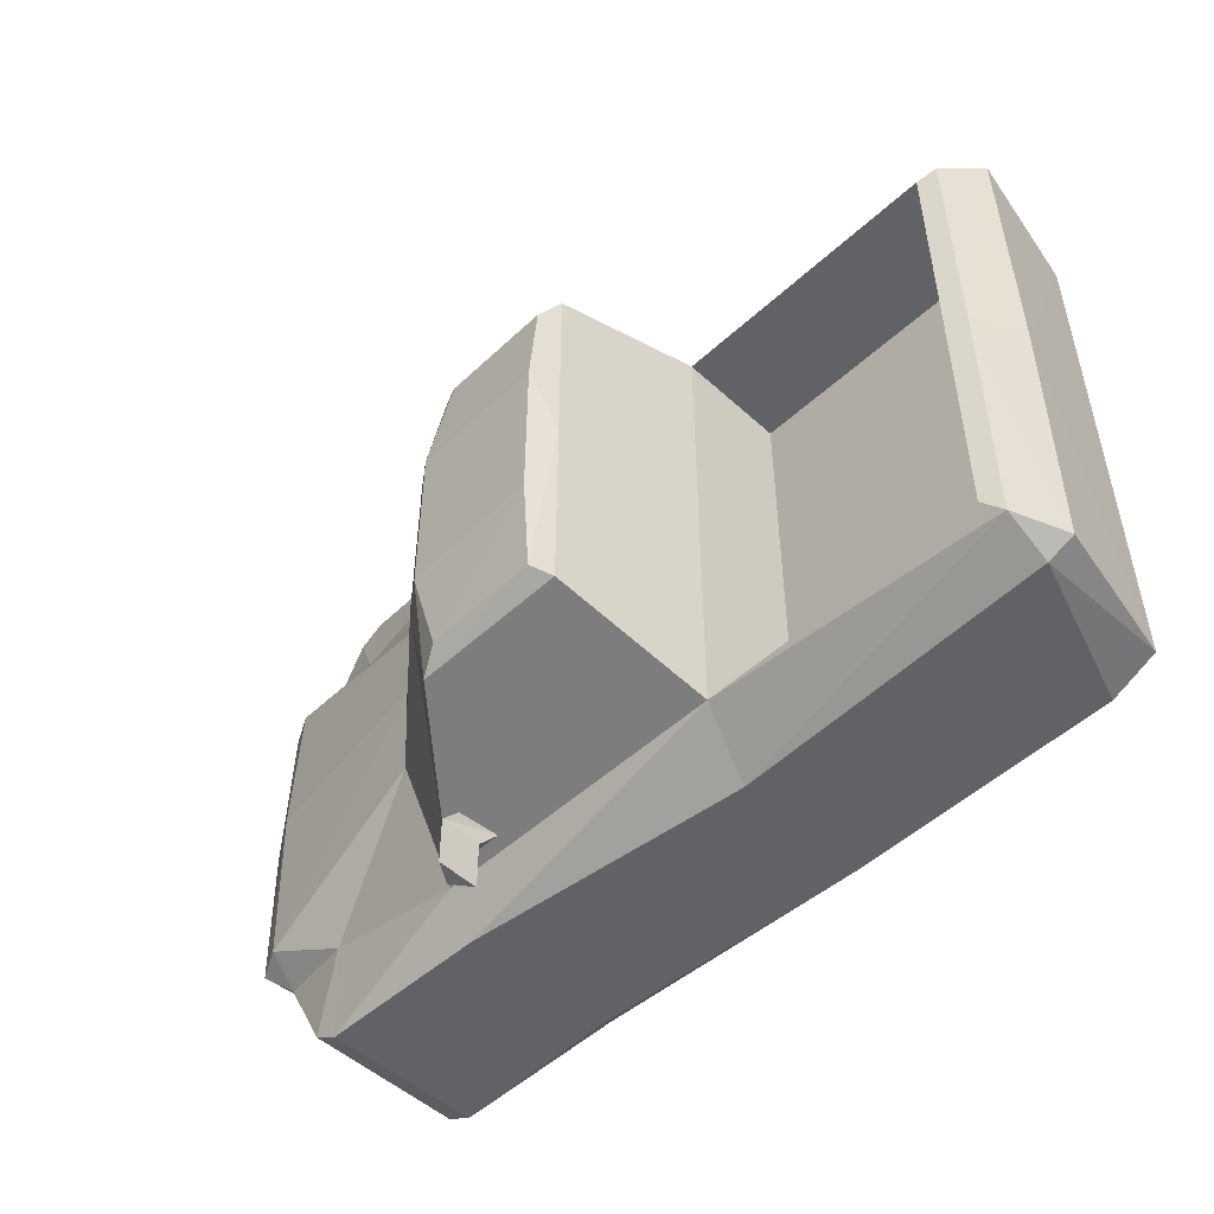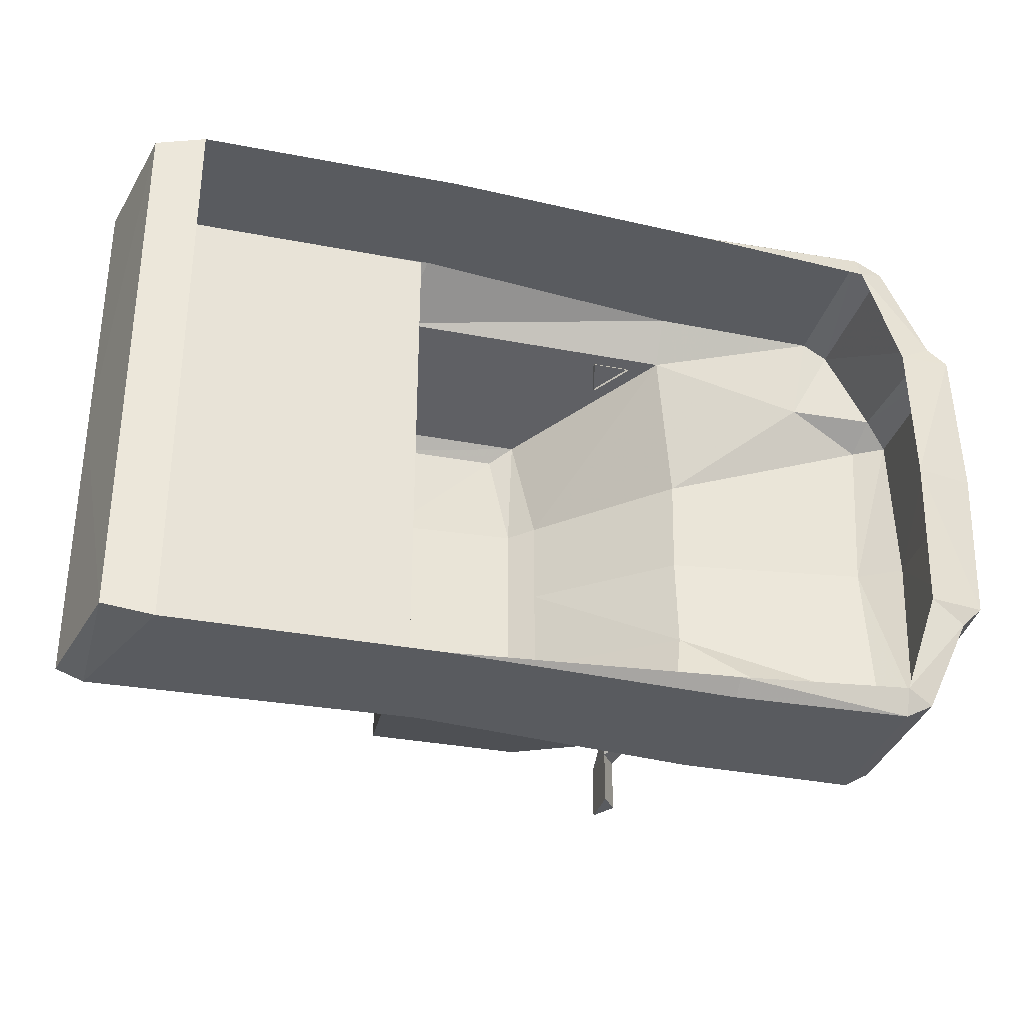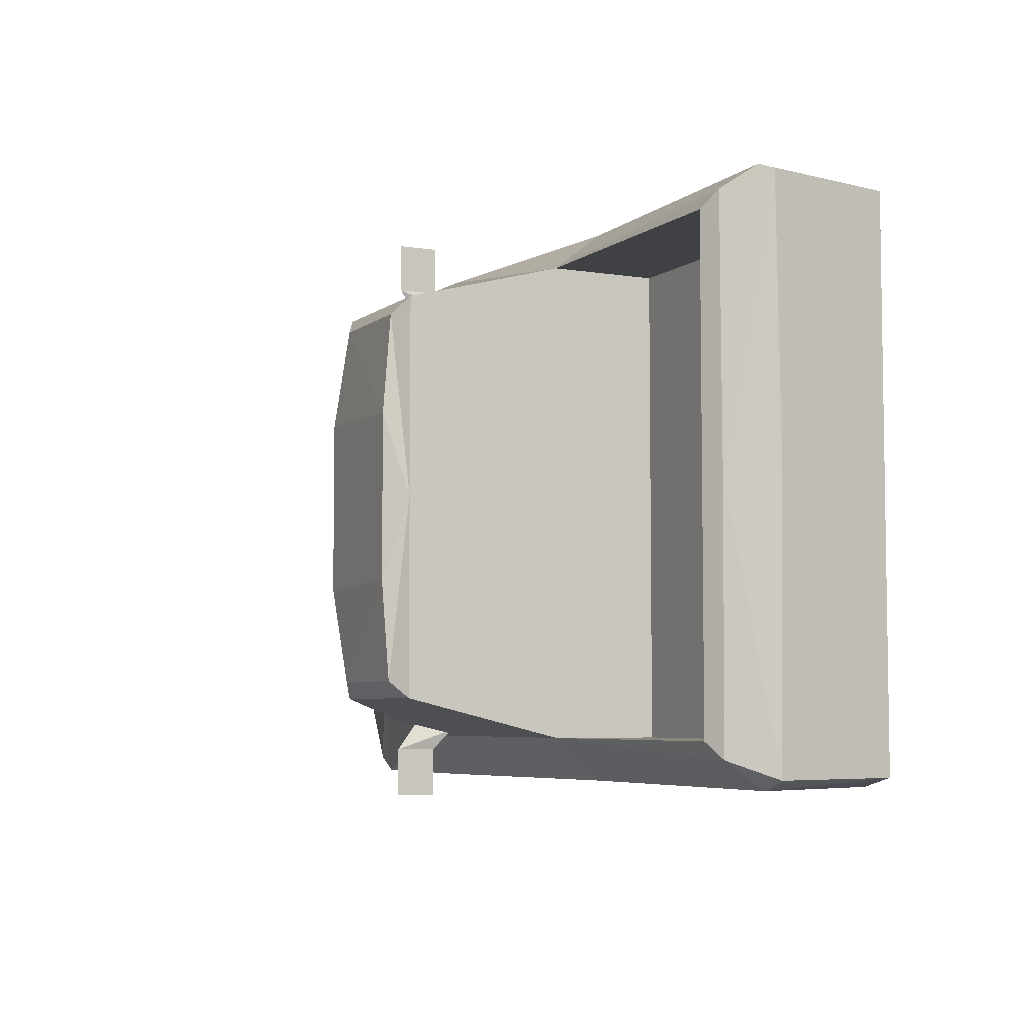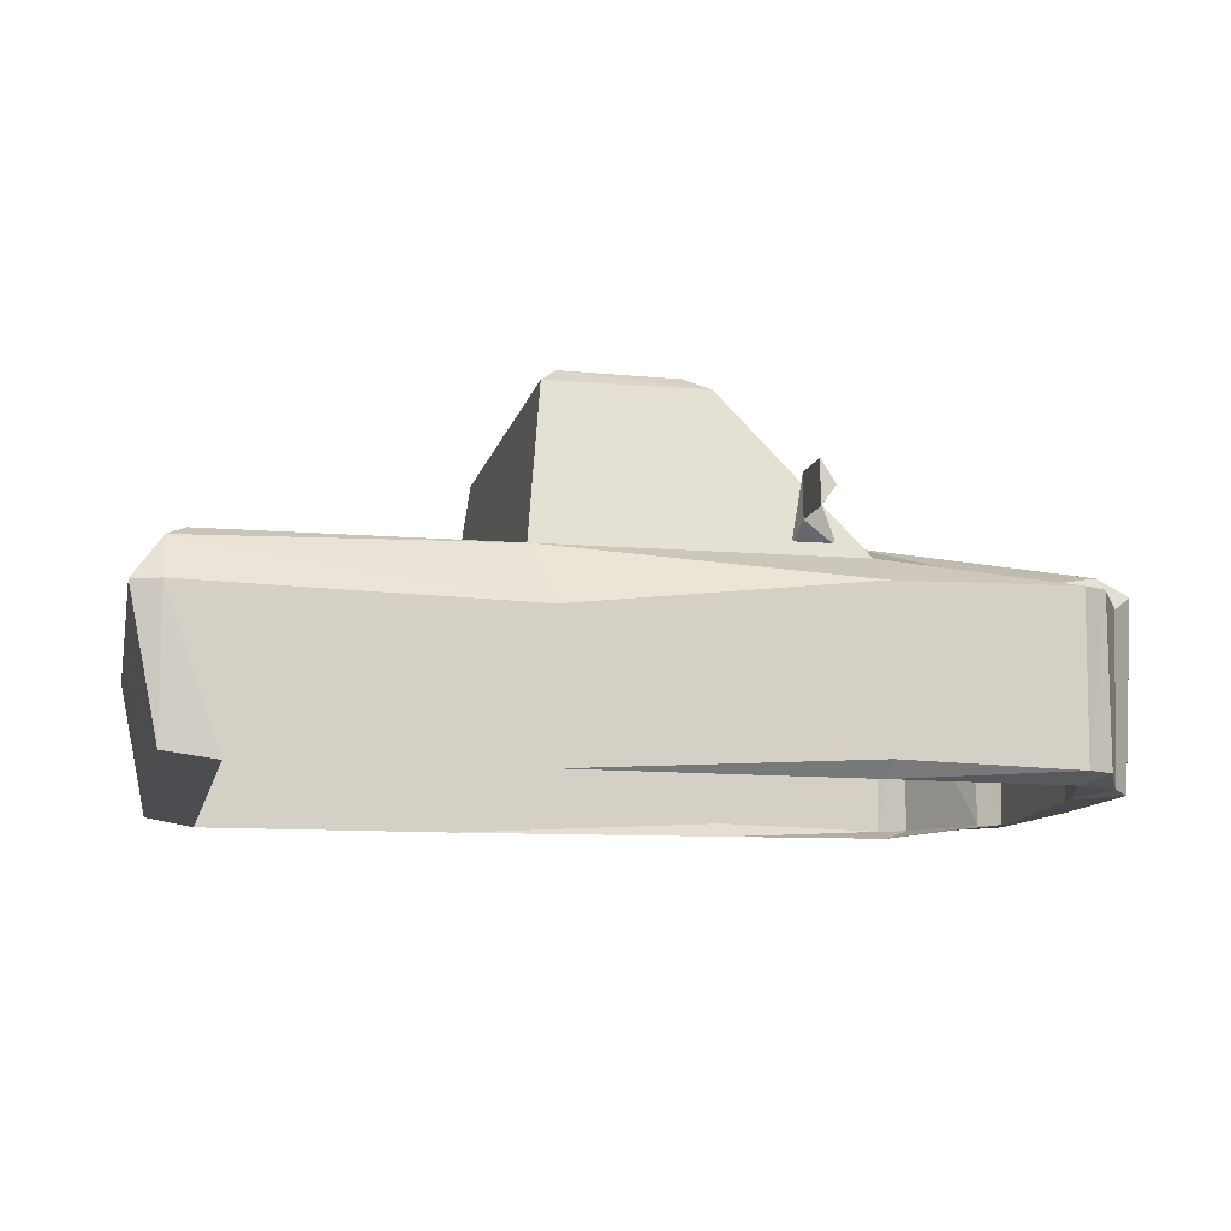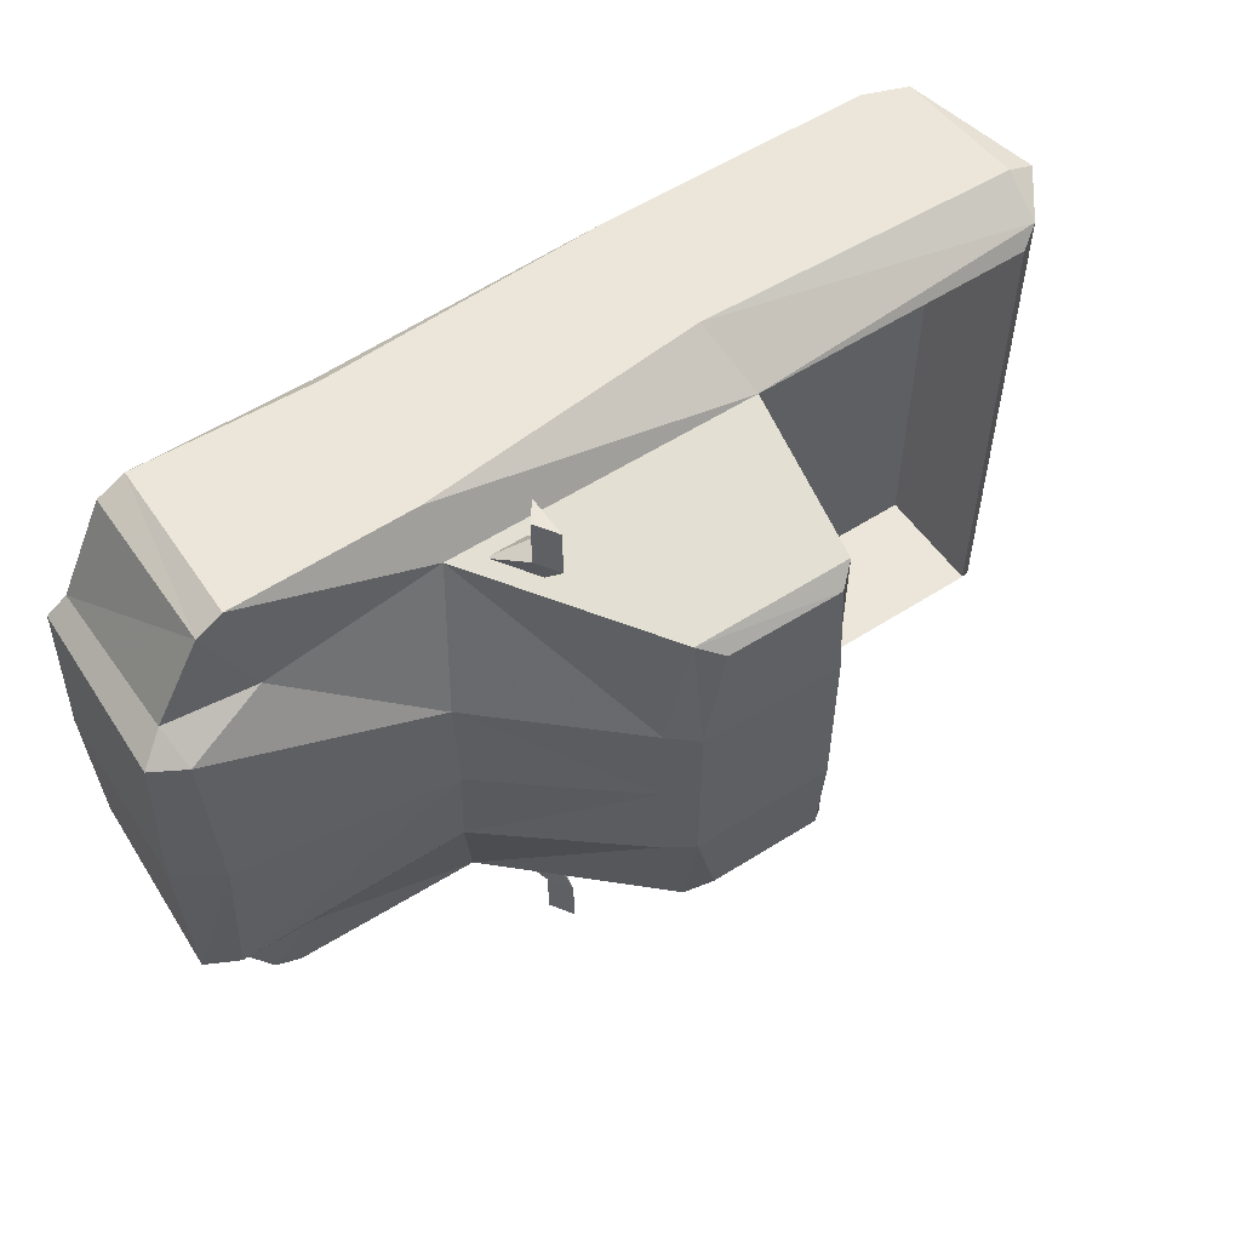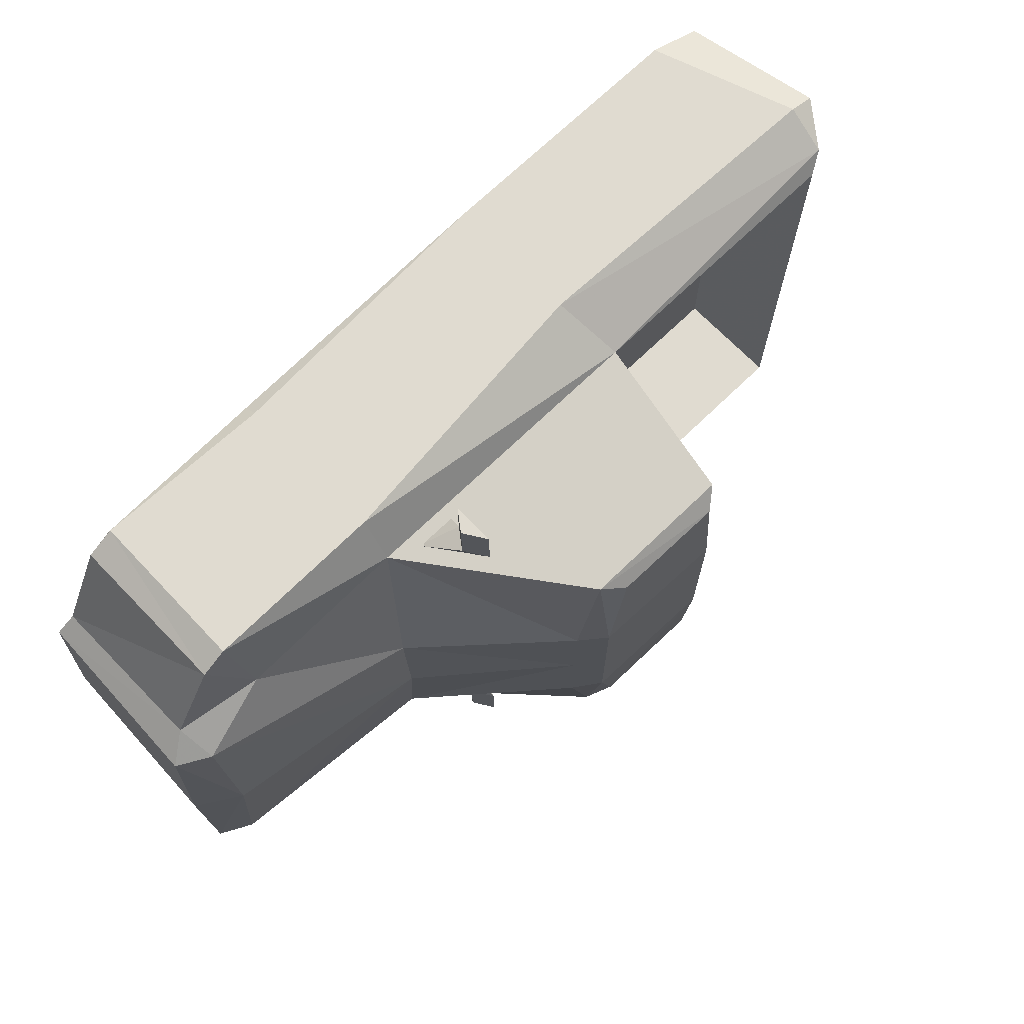
<metadata>
{"format":"obj","ext":"obj","renderer":"f3d","projection":"perspective","resolution":1024,"background":"white","views":[{"elev":-50.6,"azim":-134.9,"up":"+Z"},{"elev":-32.6,"azim":-15.0,"up":"+Z"},{"elev":-5.5,"azim":-116.4,"up":"+Z"},{"elev":-10.6,"azim":-12.2,"up":"+Y"},{"elev":55.4,"azim":145.8,"up":"+Z"},{"elev":70.1,"azim":135.9,"up":"+Z"}]}
</metadata>
<code>
g Symmetry Cube
v 130.2 119.2 6e-06
v 35.4 301.7 6e-06
v -15.97 123.2 6e-06
v -57.11 301.7 6e-06
v -57.11 123.2 144.7
v -57.11 301.7 102.1
v 89.08 123.2 137.5
v 21.68 301.7 102.1
v 102.8 246.5 6e-06
v -66.34 222.9 6e-06
v -66.34 222.9 122.3
v 89.08 222.9 122.3
v -193.5 123.2 6e-06
v -193.5 123.2 144.7
v -210 222.9 6e-06
v -210 222.9 122.3
v 197.2 119.2 6e-06
v 178.1 123.2 131.4
v 209.1 231.5 6e-06
v 172.5 218.1 100.4
v -57.11 192.4 144.7
v 89.08 208.8 144.7
v 192.1 210.1 137.1
v -219.3 196.6 144.7
v 230.8 218.1 6e-06
v 215.1 209.9 95.03
v 224.7 125.4 78.58
v 21.99 311.5 6e-06
v -48.61 312.9 6e-06
v -48.61 308.9 93.62
v 9.208 308.4 93.62
v 102.8 243.5 50.24
v 211.8 227 82.55
v 35.4 301.7 46.16
v 228 218.3 83.36
v 197.2 123.2 77.21
v 21.99 311.5 44.1
v 179 210 144.7
v 178.1 128.3 144.7
v -219 127.3 6e-06
v -219 127.3 139.6
v -219 217.5 6e-06
v -218.7 217.8 130.7
v -233 196.6 139.6
v -66.34 166.4 6e-06
v -66.34 166.4 122.3
v -210 166.4 6e-06
v -210 166.4 122.3
v -233 194.5 6e-06
v -48.61 312.9 42.4
v 89.08 131 144.7
v 227.6 125.4 6e-06
v 192.1 128.3 137.1
v 215 127.2 87.94
v 40.21 249.4 115.5
v 57.73 246.5 114.3
v 37.25 224.2 122
v 73.6 228 119.1
v 52.43 228 119.1
v 55.08 258.7 129.7
v 62.38 247.3 129.7
v 55.08 237.4 129.7
v 55.08 258.7 155.1
v 62.38 247.3 155.1
v 55.08 237.4 155.1
v -57.11 123.2 -144.7
v -57.11 301.7 -102.1
v 89.08 123.2 -137.5
v 21.68 301.7 -102.1
v -66.34 222.9 -122.3
v 89.08 222.9 -122.3
v -193.5 123.2 -144.7
v -210 222.9 -122.3
v 178.1 123.2 -131.4
v 172.5 218.1 -100.4
v -57.11 192.4 -144.7
v 89.08 208.8 -144.7
v 192.1 210.1 -137.1
v -219.3 196.6 -144.7
v 215.1 209.9 -95.03
v 224.7 125.4 -78.58
v -48.61 308.9 -93.62
v 9.208 308.4 -93.62
v 102.8 243.5 -50.24
v 211.8 227 -82.55
v 35.4 301.7 -46.16
v 228 218.3 -83.36
v 197.2 123.2 -77.21
v 21.99 311.5 -44.1
v 179 210 -144.7
v 178.1 128.3 -144.7
v -219 127.3 -139.6
v -218.7 217.8 -130.7
v -233 196.6 -139.6
v -66.34 166.4 -122.3
v -210 166.4 -122.3
v -48.61 312.9 -42.4
v 89.08 131 -144.7
v 192.1 128.3 -137.1
v 215 127.2 -87.94
v 57.73 246.5 -114.3
v 73.6 228 -119.1
v 52.43 228 -119.1
v 55.08 258.7 -129.7
v 62.38 247.3 -129.7
v 55.08 237.4 -129.7
v 55.08 258.7 -155.1
v 62.38 247.3 -155.1
v 55.08 237.4 -155.1
f 50 30 31 37
f 44 43 42 49
f 51 22 21 5
f 32 9 2 34
f 29 50 37 28
f 11 6 4 10
f 12 8 6 11
f 54 26 23 53
f 10 45 46 11
f 21 11 43 24
f 45 47 48 46
f 16 48 47 15
f 32 12 20 33
f 39 51 7 18
f 43 44 24
f 14 41 40 13
f 49 40 41 44
f 24 44 41 14
f 22 12 11 21
f 38 20 12 22
f 24 14 5 21
f 26 35 33 20
f 15 42 43 16
f 20 23 26
f 54 18 36
f 34 2 28 37
f 4 50 29
f 8 31 30 6
f 11 16 43
f 11 46 48 16
f 33 19 9 32
f 34 8 12 32
f 35 25 19 33
f 27 52 25 35
f 37 31 8 34
f 39 53 23 38
f 38 23 20
f 4 6 30 50
f 5 7 51
f 53 18 54
f 39 38 22 51
f 27 35 26 54
f 27 36 17 52
f 39 18 53
f 36 27 54
f 65 64 63
f 59 62 60 56
f 58 61 62 59
f 56 60 61 58
f 62 65 63 60
f 61 64 65 62
f 60 63 64 61
f 83 82 97 89
f 42 93 94 49
f 76 77 98 66
f 2 9 84 86
f 89 97 29 28
f 4 67 70 10
f 67 69 71 70
f 78 80 100 99
f 95 45 10 70
f 93 70 76 79
f 96 47 45 95
f 47 96 73 15
f 75 71 84 85
f 68 98 91 74
f 94 93 79
f 40 92 72 13
f 92 40 49 94
f 92 94 79 72
f 70 71 77 76
f 71 75 90 77
f 66 72 79 76
f 85 87 80 75
f 93 42 15 73
f 78 75 80
f 74 100 88
f 28 2 86 89
f 97 4 29
f 82 83 69 67
f 73 70 93
f 96 95 70 73
f 9 19 85 84
f 71 69 86 84
f 19 25 87 85
f 25 52 81 87
f 69 83 89 86
f 78 99 91 90
f 78 90 75
f 82 67 4 97
f 68 66 98
f 74 99 100
f 77 90 91 98
f 80 87 81 100
f 17 88 81 52
f 74 91 99
f 81 88 100
f 108 109 107
f 104 106 103 101
f 106 105 102 103
f 105 104 101 102
f 107 109 106 104
f 109 108 105 106
f 108 107 104 105

</code>
